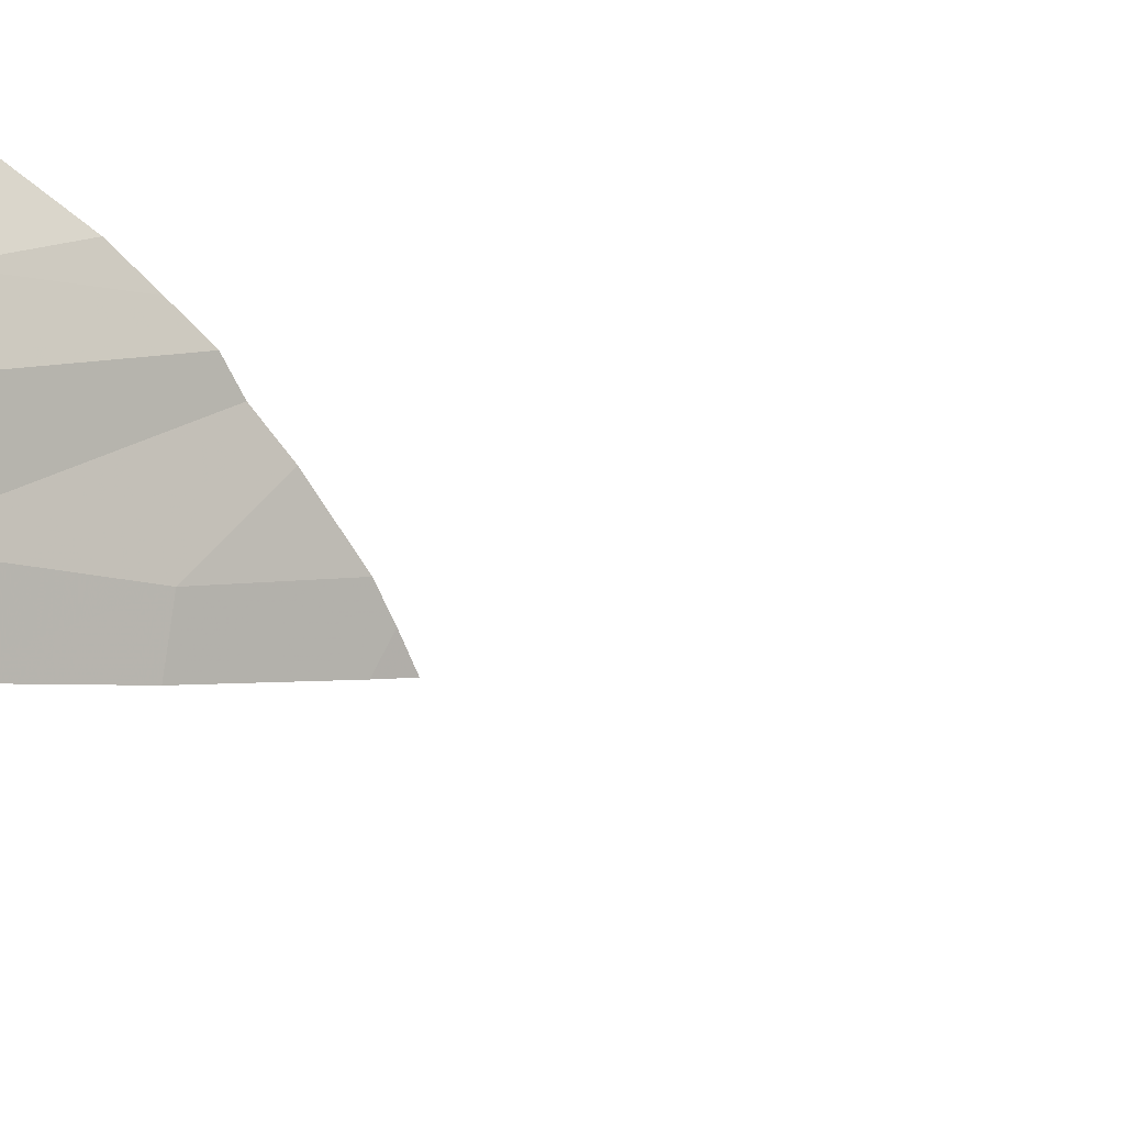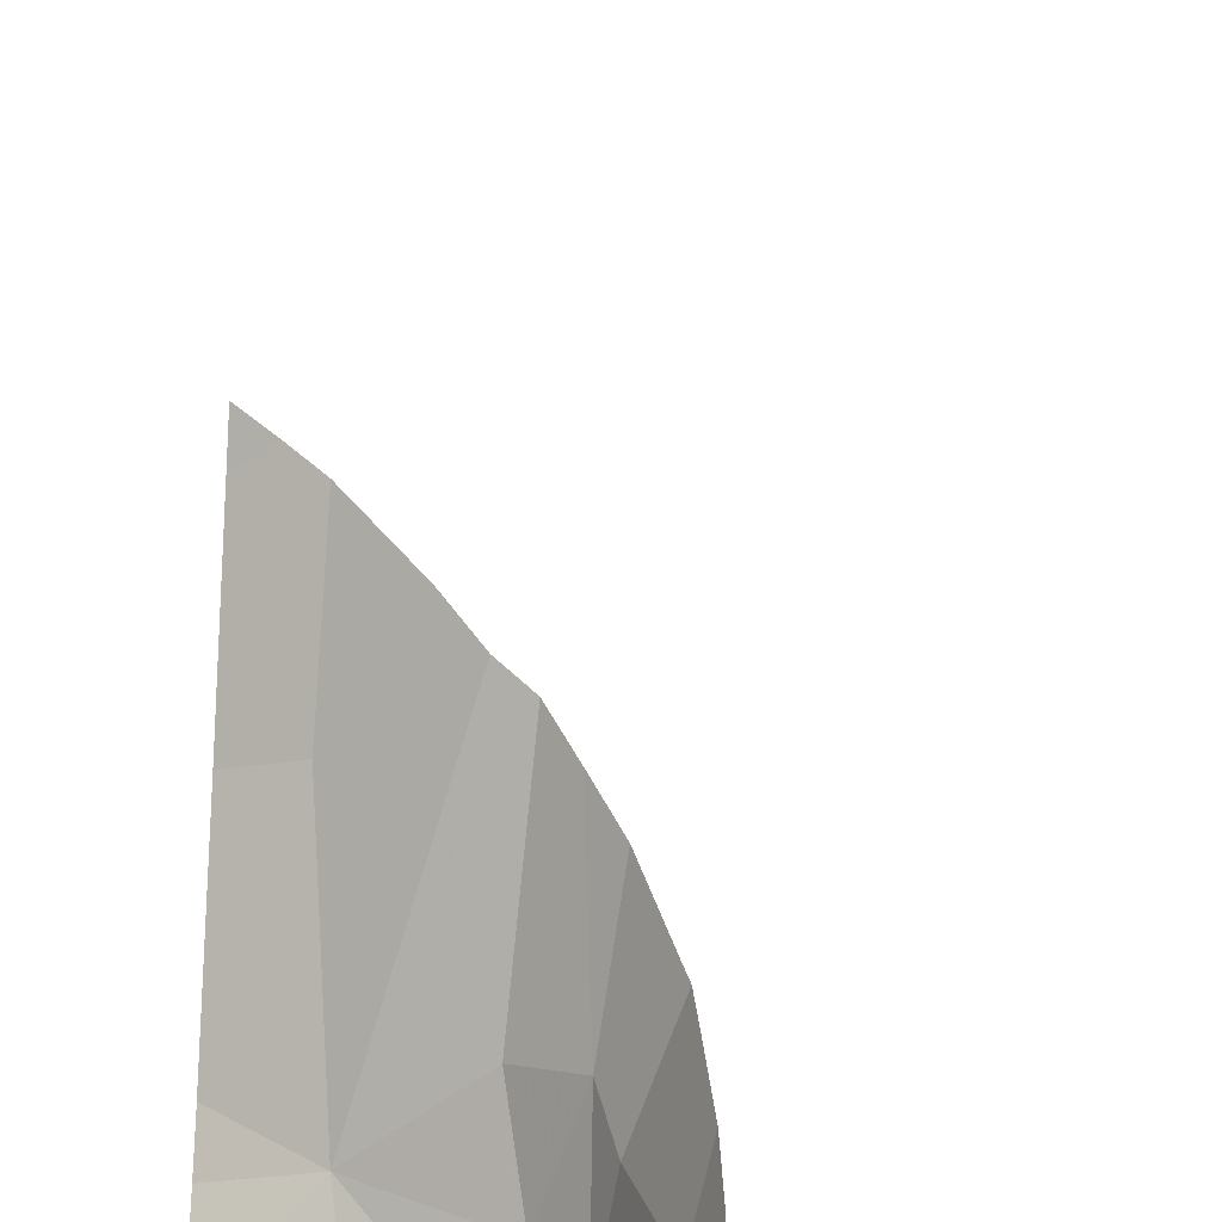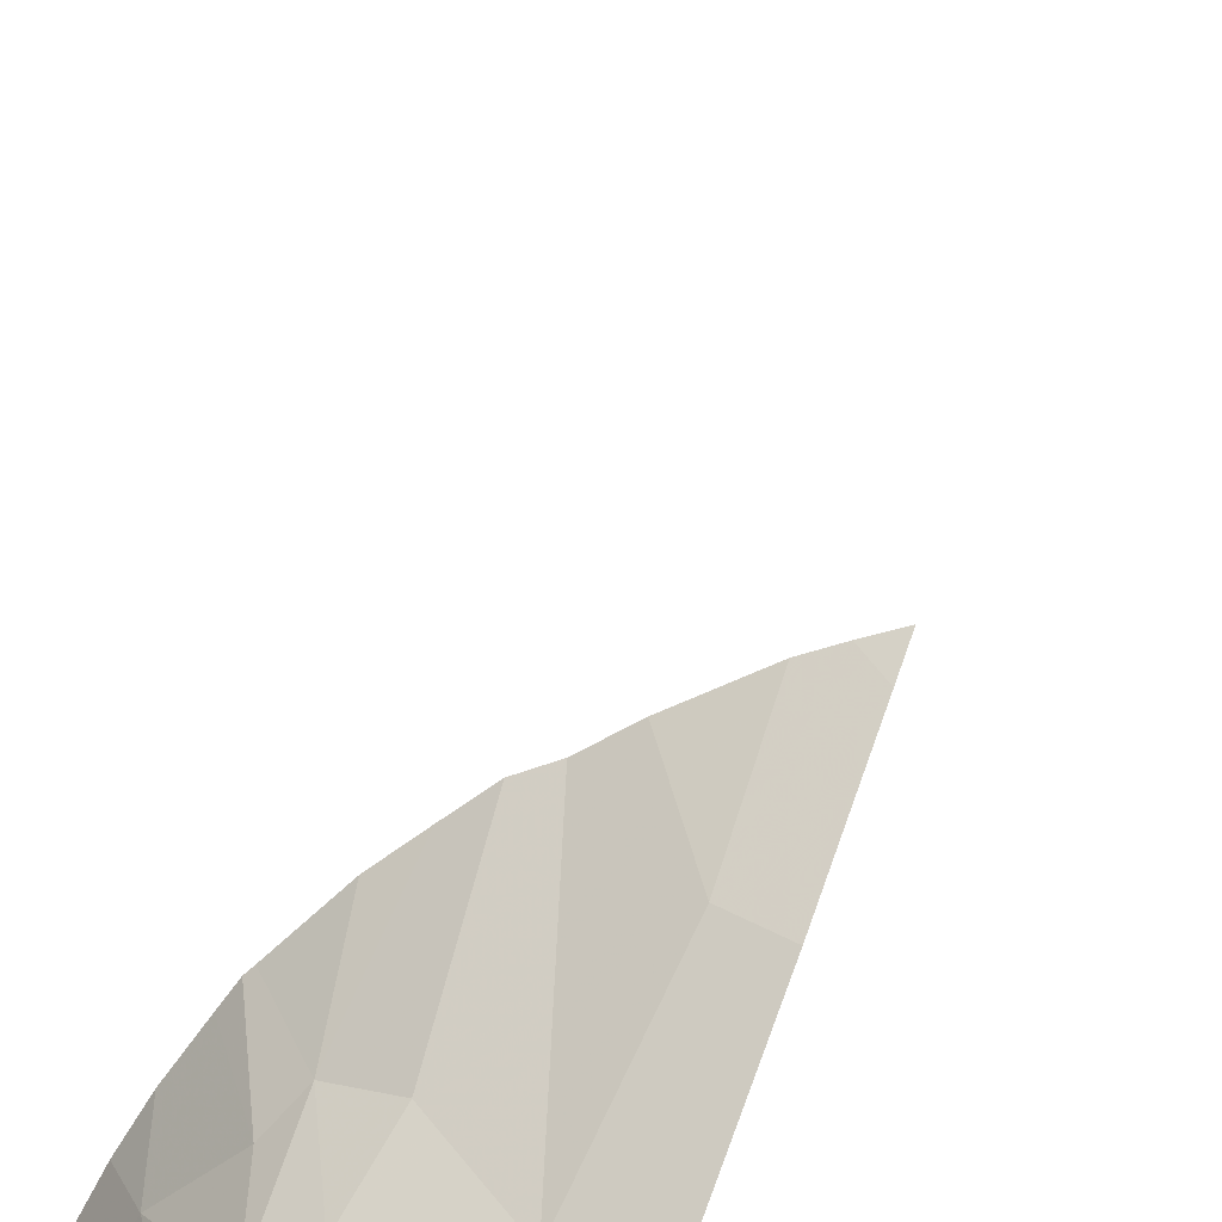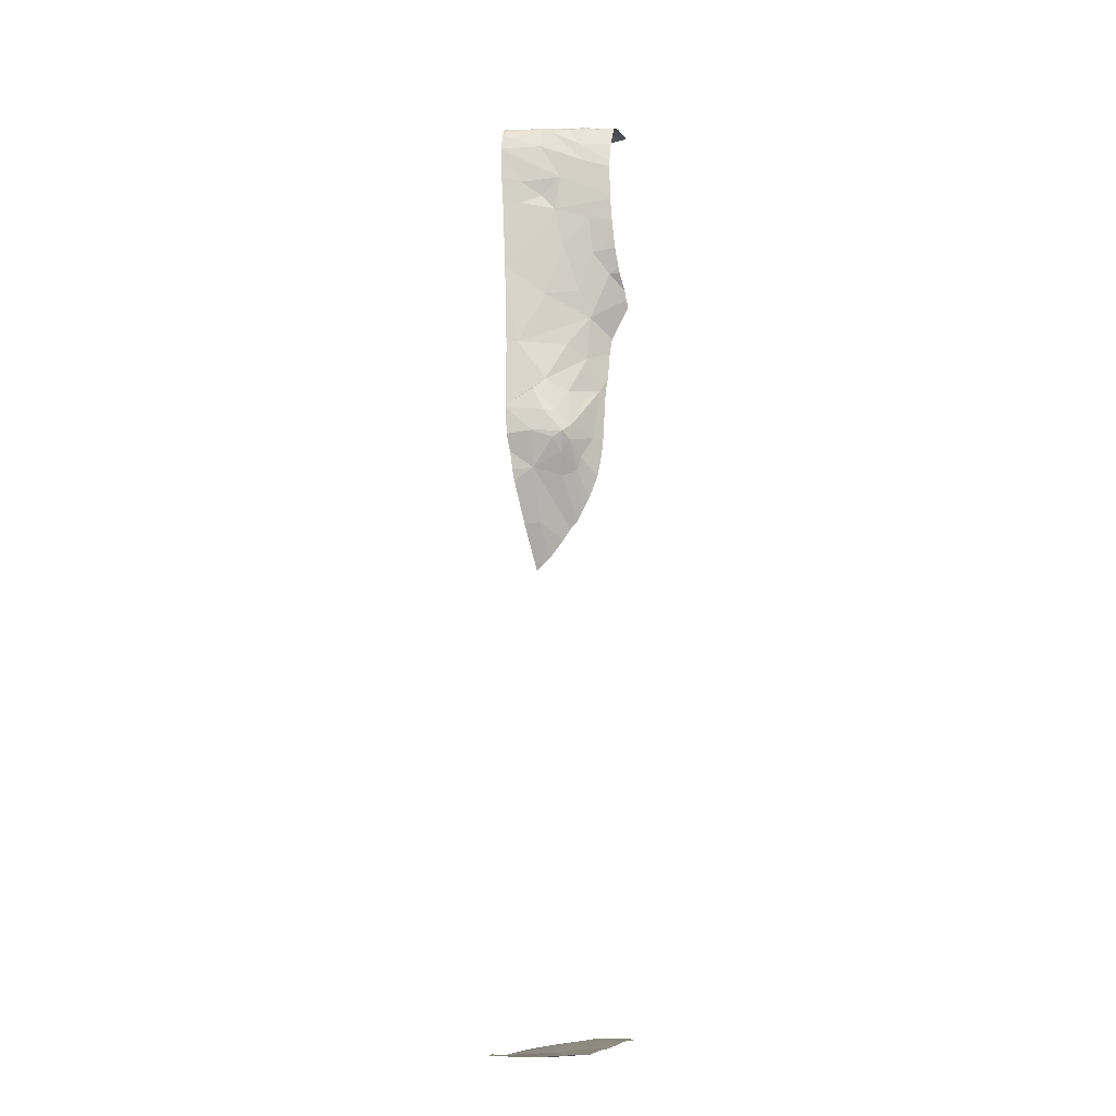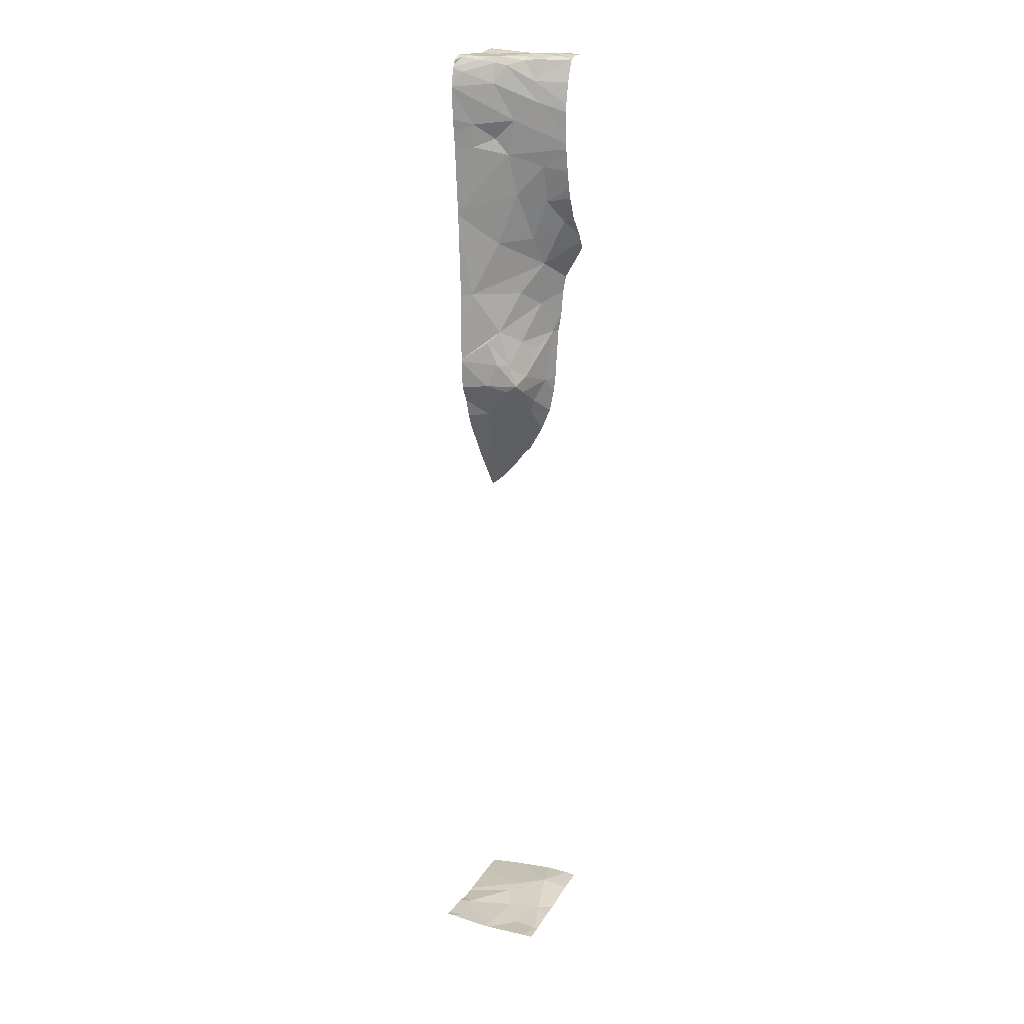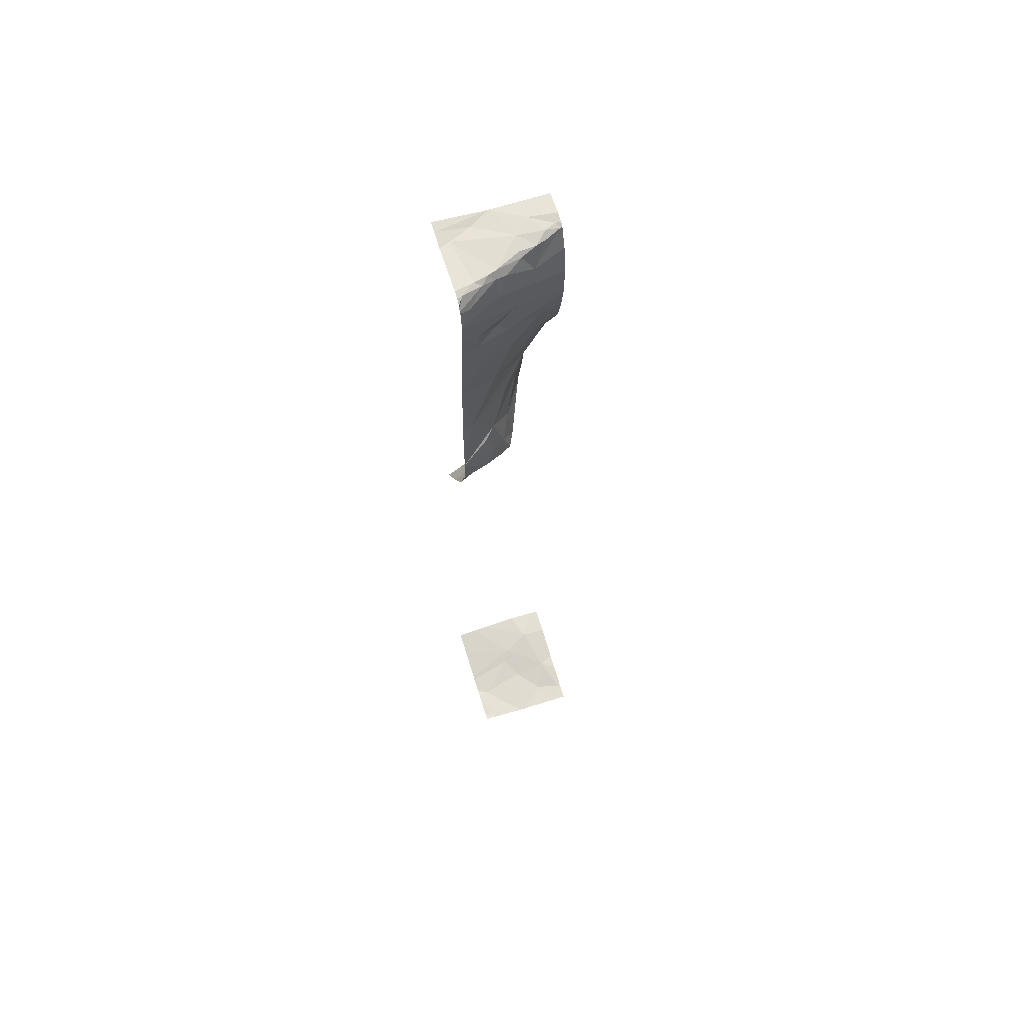
<metadata>
{"format":"obj","ext":"obj","renderer":"f3d","projection":"perspective","resolution":1024,"background":"white","views":[{"elev":-65.1,"azim":73.0,"up":"+Y"},{"elev":55.7,"azim":3.1,"up":"+Y"},{"elev":-66.2,"azim":156.5,"up":"+Y"},{"elev":-16.0,"azim":25.9,"up":"+Z"},{"elev":18.5,"azim":26.1,"up":"+Z"},{"elev":64.5,"azim":-17.4,"up":"+Z"}]}
</metadata>
<code>
v -117.1 253 483.3
v -117.1 253 483.3
v -116.7 253.4 483.3
v -116.8 253 483.2
v -117.1 253 483.3
v -116.9 253 483.2
v -116.4 253 483.2
v -116.4 253 483.2
v -116.3 253.1 483.3
v -117.2 254 487.7
v -116.3 254 483.4
v -116.3 253.7 483.3
v -116.3 253.7 490.7
v -117.1 253 483.3
v -116.8 253 483.2
v -117.1 253.3 483.3
v -116.8 253 483.2
v -116.3 254 490.2
v -116.5 253.2 483.2
v -116.3 253.6 491.1
v -116.3 254 491.9
v -116.3 253.8 491.9
v -116.3 253.5 483.3
v -116.3 253.7 491
v -117.2 253.3 491.8
v -116.3 253.9 491.9
v -116.3 253.7 491
v -116.3 253.7 491.8
v -116.3 253 483.2
v -116.3 254 490.2
v -116.3 254 491.9
v -117 253.6 488.5
v -117.1 253.8 488
v -116.3 253.1 483.3
v -116.3 253.3 483.3
v -116.3 253.7 491.8
v -116.3 253.7 491.8
v -116.3 253.1 483.3
v -117.1 253.4 489.7
v -116.3 253.1 483.3
v -116.8 253.5 491.8
v -116.9 253.5 491.9
v -116.6 253.6 491.8
v -117.1 253.4 491.9
v -117 253.5 491.9
v -117 253.4 491.8
v -117.1 253.9 491.9
v -117.2 254 491.9
v -116.9 253.9 491.8
v -116.9 253.5 491.8
v -116.7 253.6 491.9
v -116.3 253.8 491.9
v -117.2 253.4 491.9
v -117.1 253.3 491.7
v -116.5 253.6 491.8
v -116.6 253.7 491.9
v -116.5 253.9 491.9
v -116.9 253.4 491.6
v -116.7 253.6 490.6
v -116.8 253.5 491
v -116.5 253.6 491.5
v -116.9 253.5 491.1
v -117.1 253.4 491.1
v -117.1 253.3 491.3
v -116.7 253.5 491.3
v -116.7 253.7 488.7
v -116.6 253.9 488.8
v -116.7 253.8 488.6
v -116.5 253.7 490.6
v -116.6 253.7 490.2
v -116.7 253.7 488.9
v -116.7 253.6 488.8
v -116.8 253.7 488.6
v -116.7 253.9 488.5
v -116.8 253.6 488.7
v -116.6 253.8 489.1
v -116.5 254 489.3
v -116.8 253.8 488.4
v -116.9 253.5 489
v -117 253.5 489.2
v -116.7 253.7 489.2
v -116.6 253.9 489.6
v -116.9 253.6 489.3
v -117.1 254 487.7
v -116.5 253.6 490.9
v -117 253.5 488.8
v -116.7 253.7 483.4
v -116.8 253.6 483.3
v -116.5 253.8 483.4
v -116.8 253.6 489
v -116.5 253.6 491.6
v -116.9 253.5 490.2
v -116.4 253.4 483.3
v -116.7 253.7 489.7
v -116.6 253.8 490
v -116.8 254 491.9
v -116.3 253.7 491.8
v -116.8 254 491.9
v -116.8 254 491.9
v -116.4 253.7 491.8
v -116.4 253.7 491.9
v -116.9 254 487.9
v -116.8 254 491.9
v -116.5 253.7 491.8
v -116.3 253.8 491.9
v -116.7 254 488.3
v -116.7 254 488.2
v -116.3 254 483.4
v -116.8 254 491.9
v -116.3 254 491.9
v -116.6 254 488.4
v -117.1 254 483.4
v -116.4 253.8 490.4
v -116.6 254 488.5
v -116.9 254 488
v -117.2 253 483.3
v -117.2 253 483.3
v -117.2 253.3 491.8
v -117.2 253.3 491.8
v -117.2 253.3 483.3
v -117.2 253.3 483.3
v -117.2 253.5 488.5
v -117.2 253.6 488.4
v -117.2 254 487.7
v -117.2 253.8 488
v -117.2 253.4 490.3
v -117.2 253.4 489.7
v -117.2 253.5 488.6
v -117.2 253.4 489.1
v -117.2 253.9 491.9
v -117.2 253.8 491.9
v -117.2 253.6 491.9
v -117.2 253.4 491.9
v -117.2 253.3 491.8
v -117.2 253.3 491.8
v -117.2 254 491.9
v -117.2 253.3 491.8
v -117.2 253.3 491.8
v -117.2 253.3 491.8
v -117.2 253.4 491.9
v -117.2 253.4 491.9
v -117.2 253.3 490.5
v -117.2 253.3 490.5
v -117.2 253.2 483.3
v -117.2 253.2 491.6
v -117.2 253.3 491.3
v -117.2 253.4 489.1
v -117.2 253.4 489
v -117.2 253.4 489.1
v -117.2 253.2 491.6
v -117.2 253.3 491.2
v -117.2 253.4 489
v -117.2 253.4 488.8
v -117.2 253.5 483.3
v -117.2 253.5 483.3
v -117.2 253.8 483.3
v -117.2 253 483.3
v -117.2 253.2 491.6
v -117.2 253.2 491.6
v -117.2 253.3 491.1
v -117.2 253.3 490.5
v -117.2 253.4 490.4
v -116.3 253.7 490.8
v -116.3 253.9 490.4
v -116.3 253.8 483.4
v -116.3 254 483.4
v -116.3 253.6 491.2
v -116.3 253.6 491.4
v -116.3 253.7 491.6
v -116.3 253.6 491.4
v -116.3 253.8 490.4
v -116.3 253.8 490.6
v -116.6 254 488.5
v -116.6 254 488.7
v -116.6 254 483.4
v -116.8 254 488.1
v -116.5 254 489.4
v -116.5 254 489.7
v -116.4 254 489.8
v -116.5 254 489.3
v -116.5 254 488.8
v -116.4 254 483.4
v -116.3 254 483.4
v -116.5 254 489.2
v -117.2 254 487.6
v -116.3 254 490.1
v -116.3 254 490.1
v -116.8 254 491.9
v -116.9 254 483.4
v -116.9 254 483.4
v -117.2 254 483.3
v -117.2 254 491.9
f 4 3 16
f 15 19 4
f 6 5 1
f 17 16 6
f 7 19 15
f 116 5 117
f 1 5 2
f 2 5 14
f 9 8 29
f 8 9 7
f 183 166 108
f 124 33 125
f 182 89 11
f 181 67 174
f 180 77 184
f 42 41 43
f 45 44 46
f 48 47 49
f 45 46 50
f 42 45 50
f 47 48 130
f 43 51 42
f 44 47 132
f 172 69 171
f 137 53 138
f 179 95 178
f 54 46 137
f 171 113 164
f 118 53 140
f 46 44 53
f 45 42 44
f 47 44 42
f 99 49 98
f 51 43 55
f 42 56 47
f 53 44 133
f 42 50 41
f 56 42 51
f 96 57 103
f 51 55 56
f 98 56 96
f 47 56 49
f 53 25 134
f 41 50 58
f 59 60 142
f 41 58 61
f 63 62 64
f 65 62 60
f 67 66 68
f 69 59 70
f 66 67 71
f 19 3 4
f 5 16 120
f 170 91 168
f 169 91 170
f 66 72 73
f 72 75 73
f 77 76 71
f 73 32 78
f 33 32 123
f 79 80 147
f 82 81 77
f 83 39 129
f 145 65 150
f 178 82 177
f 60 85 24
f 177 77 180
f 88 87 154
f 16 5 6
f 168 61 167
f 32 33 102
f 71 81 90
f 147 83 149
f 86 79 148
f 32 75 86
f 58 50 54
f 43 41 91
f 64 62 65
f 50 46 54
f 60 62 63
f 61 58 65
f 58 54 158
f 90 72 71
f 71 72 66
f 4 16 17
f 61 91 41
f 167 61 20
f 92 59 143
f 81 76 77
f 66 73 74
f 93 87 3
f 75 32 73
f 68 66 74
f 67 77 71
f 68 74 111
f 72 90 79
f 67 68 173
f 95 94 82
f 94 95 39
f 82 94 83
f 78 74 73
f 92 70 59
f 82 83 81
f 83 80 90
f 95 70 92
f 126 92 162
f 83 94 39
f 92 39 95
f 121 88 155
f 87 88 3
f 142 63 161
f 150 58 159
f 63 64 151
f 86 75 72
f 79 86 72
f 76 81 71
f 90 81 83
f 128 86 153
f 3 88 16
f 80 79 90
f 59 85 60
f 78 32 115
f 107 78 176
f 176 78 115
f 175 89 182
f 100 97 101
f 91 100 55
f 31 57 21
f 56 104 101
f 55 43 91
f 55 104 56
f 105 97 36
f 100 101 104
f 55 100 104
f 57 105 52
f 101 97 105
f 57 101 105
f 56 101 57
f 65 60 27
f 174 67 173
f 93 9 38
f 89 87 93
f 113 69 70
f 82 77 177
f 95 82 178
f 70 95 113
f 113 95 18
f 91 97 100
f 173 68 114
f 85 69 13
f 89 165 11
f 85 59 69
f 89 93 12
f 3 19 93
f 93 19 9
f 61 65 20
f 114 68 111
f 77 67 181
f 37 91 169
f 9 19 7
f 115 32 102
f 91 61 168
f 111 74 106
f 69 113 171
f 116 14 5
f 11 166 183
f 165 89 12
f 117 5 144
f 112 87 89
f 118 25 53
f 119 25 118
f 120 16 121
f 164 113 30
f 107 74 78
f 121 16 88
f 163 85 13
f 122 32 128
f 123 32 122
f 13 69 172
f 33 124 10
f 125 33 123
f 12 93 23
f 126 39 92
f 127 39 126
f 23 93 35
f 106 74 107
f 128 32 86
f 129 39 127
f 109 31 110
f 30 113 18
f 130 48 136
f 131 47 130
f 186 95 187
f 132 47 131
f 133 44 132
f 134 25 135
f 102 33 84
f 35 93 38
f 135 25 119
f 103 57 31
f 136 48 99
f 137 46 53
f 20 65 27
f 138 53 134
f 139 54 137
f 26 57 52
f 140 53 141
f 52 105 22
f 141 53 133
f 96 56 57
f 142 60 63
f 143 59 142
f 22 105 36
f 144 5 120
f 21 57 26
f 98 49 56
f 145 64 65
f 146 64 145
f 103 31 109
f 147 80 83
f 148 79 147
f 149 83 129
f 36 97 28
f 150 65 58
f 151 64 146
f 37 97 91
f 99 48 49
f 152 86 148
f 153 86 152
f 28 97 37
f 154 87 156
f 155 88 154
f 84 33 10
f 112 89 189
f 27 60 24
f 24 85 163
f 156 87 112
f 10 124 185
f 157 14 116
f 40 9 29
f 158 54 139
f 159 58 158
f 11 165 166
f 160 63 151
f 161 63 160
f 38 9 34
f 162 92 143
f 34 9 40
f 184 77 181
f 186 18 95
f 187 95 179
f 188 136 99
f 189 89 190
f 190 89 175
f 191 156 112
f 192 136 188

</code>
